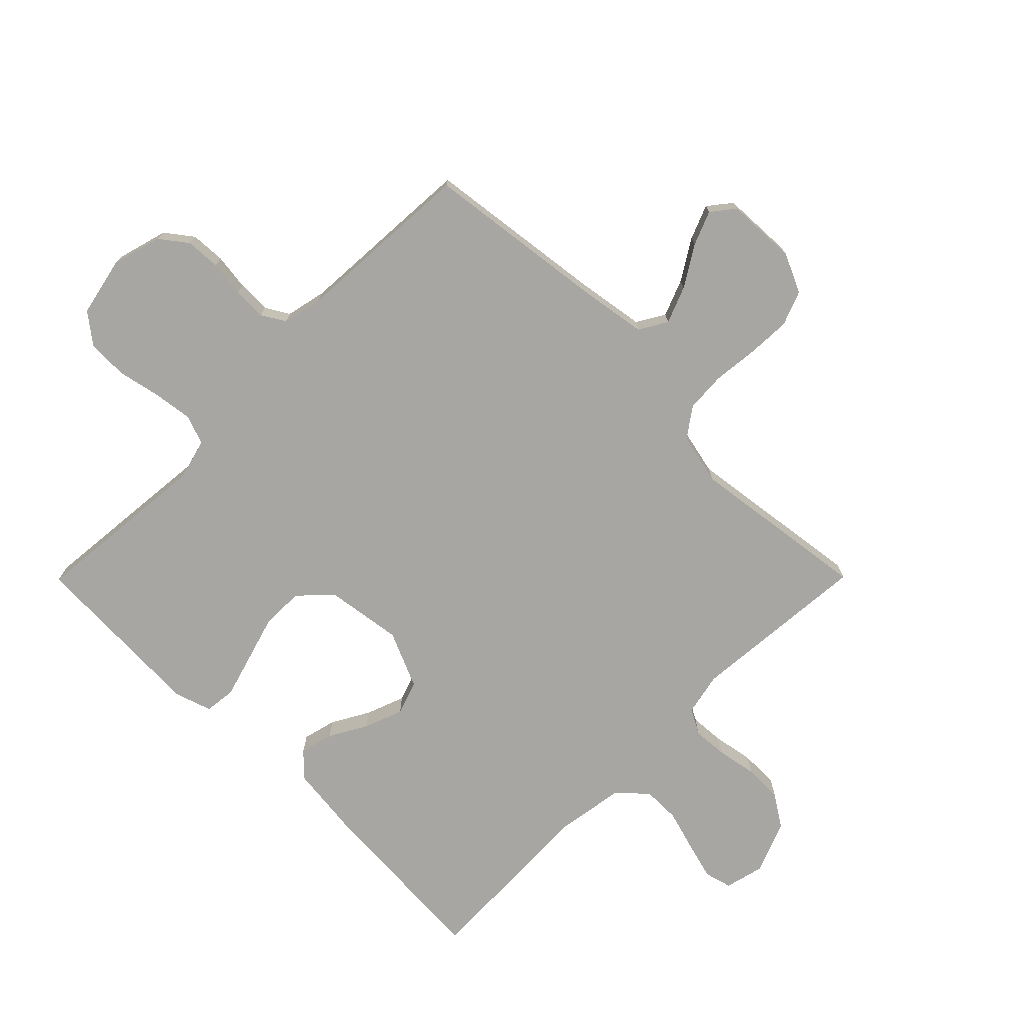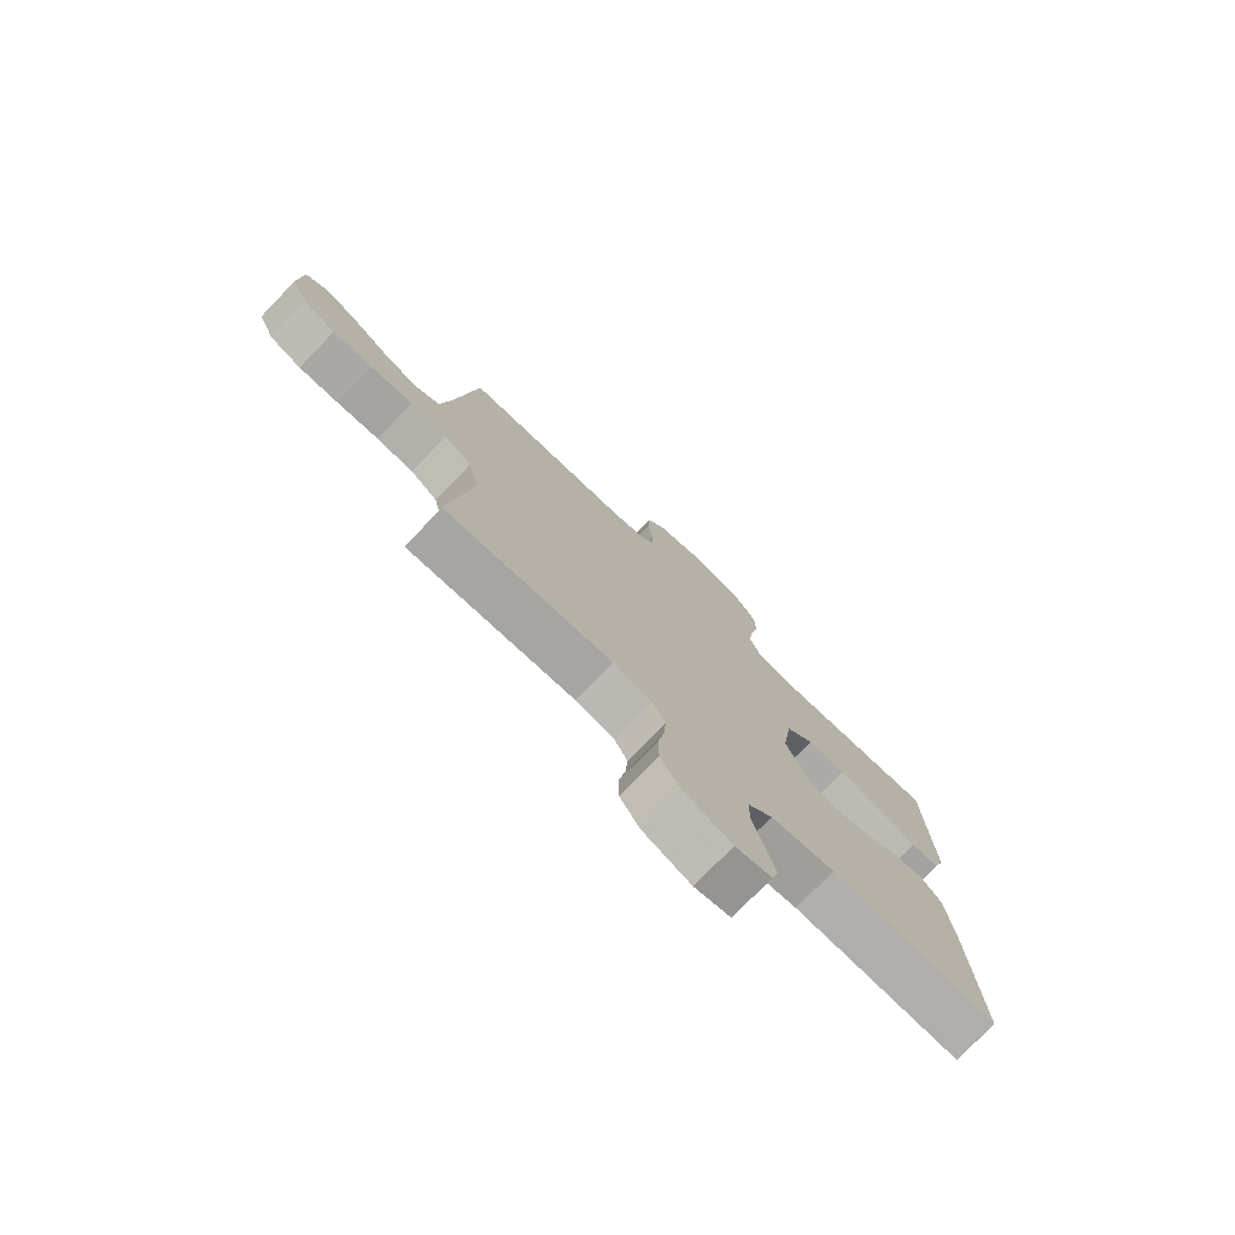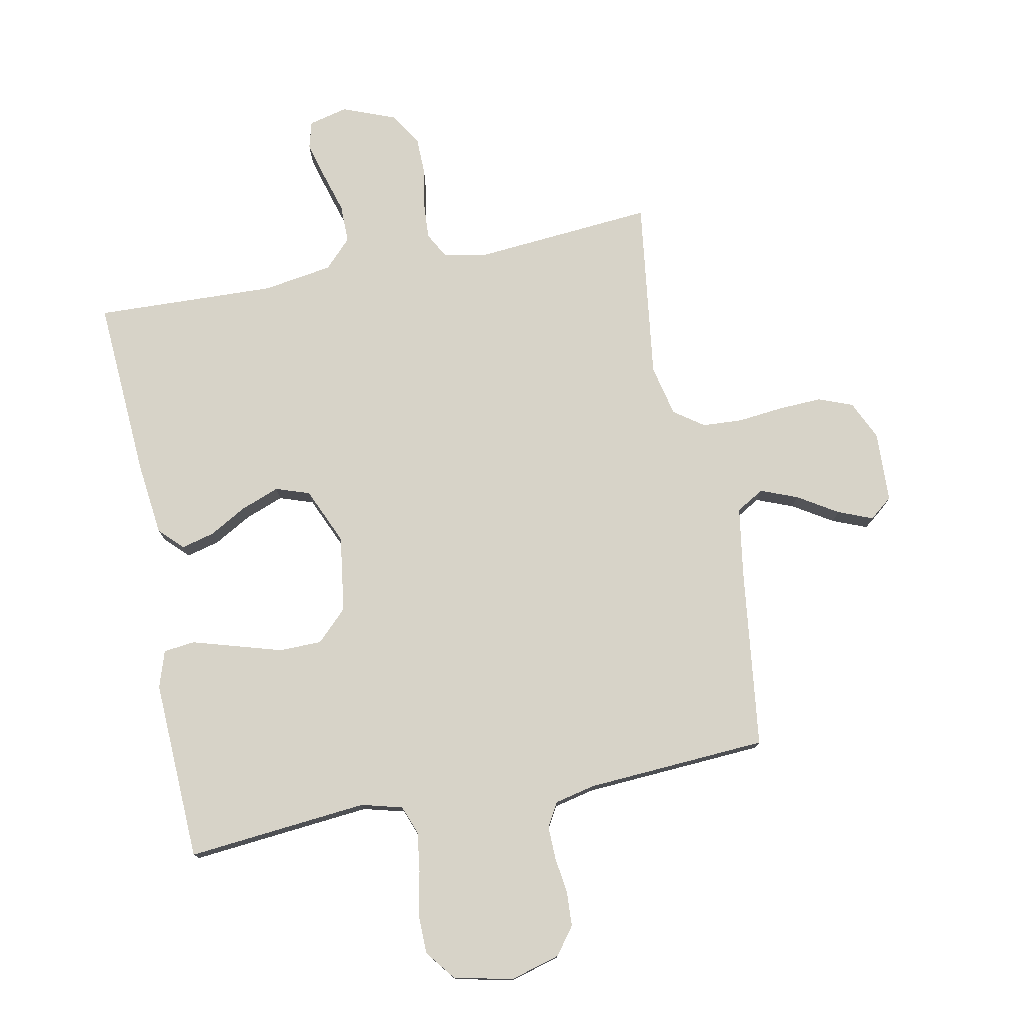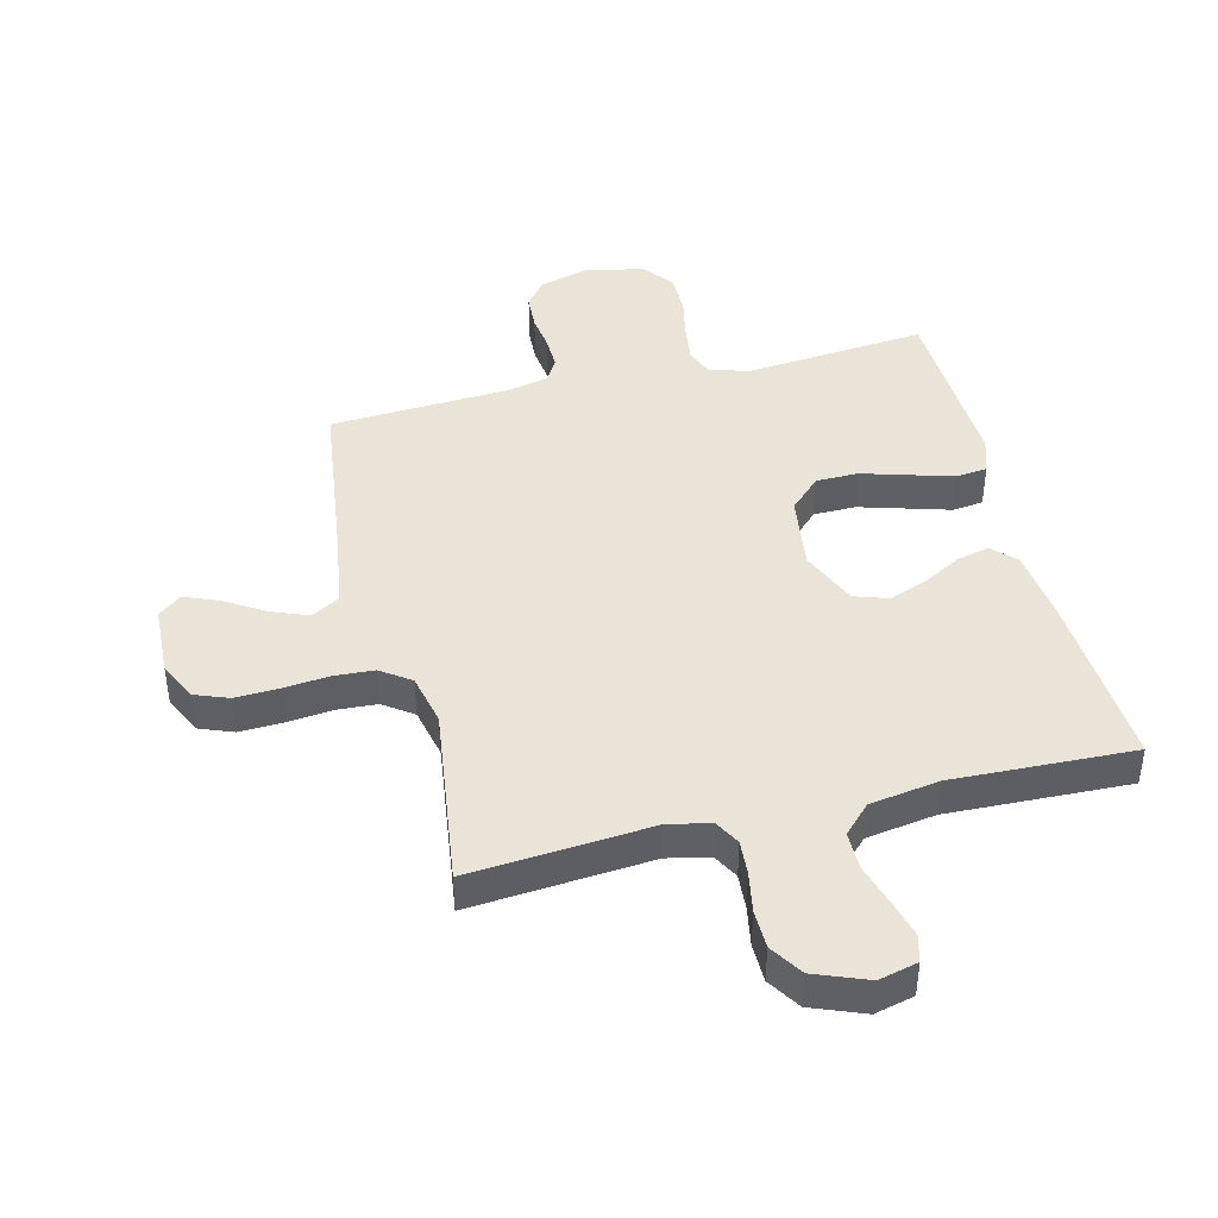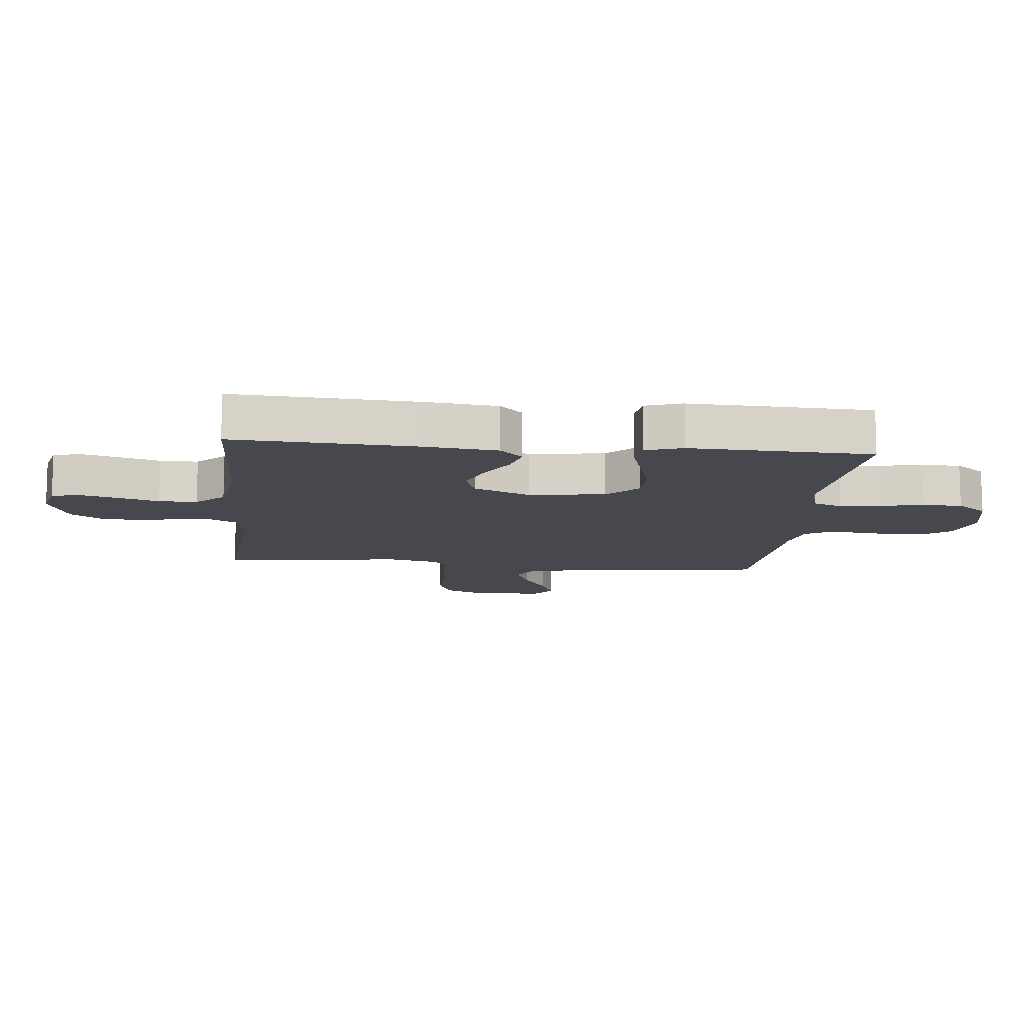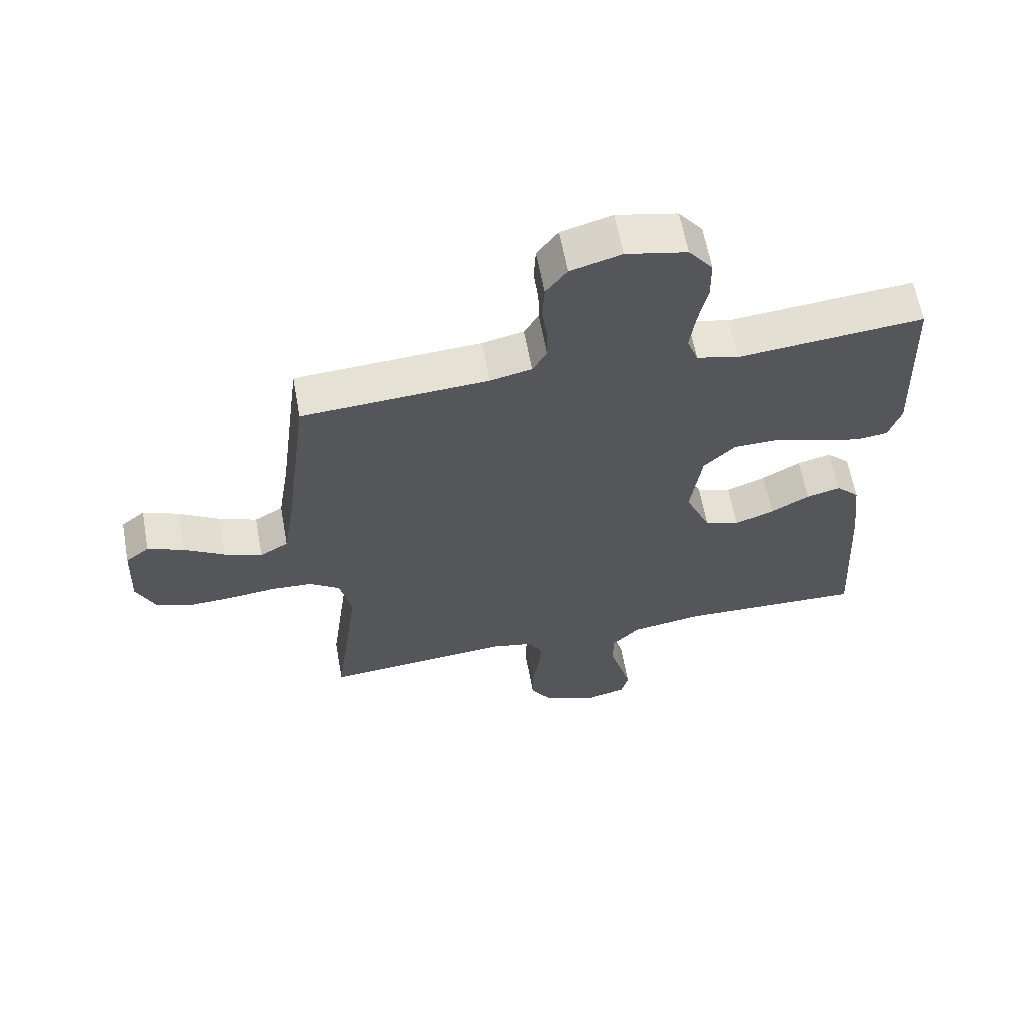
<metadata>
{"format":"obj","ext":"obj","renderer":"f3d","projection":"perspective","resolution":1024,"background":"white","views":[{"elev":-74.2,"azim":45.2,"up":"+Y"},{"elev":-76.6,"azim":136.0,"up":"+Z"},{"elev":76.7,"azim":-11.2,"up":"+Y"},{"elev":42.9,"azim":166.1,"up":"+Y"},{"elev":-11.7,"azim":-95.7,"up":"+Y"},{"elev":62.1,"azim":169.7,"up":"+Z"}]}
</metadata>
<code>
v -0.5 0.07 0.5
v -0.2 0.07 0.472
v -0.132 0.07 0.49
v -0.114 0.07 0.538
v -0.123 0.07 0.604
v -0.138 0.07 0.675
v -0.137 0.07 0.742
v -0.098 0.07 0.792
v 0 0.07 0.813
v 0.082 0.07 0.79
v 0.116 0.07 0.745
v 0.119 0.07 0.687
v 0.111 0.07 0.627
v 0.11 0.07 0.572
v 0.133 0.07 0.533
v 0.2 0.07 0.518
v 0.5 0.07 0.5
v 0.538 0.07 0.2
v 0.556 0.07 0.086
v 0.602 0.07 0.059
v 0.663 0.07 0.083
v 0.729 0.07 0.124
v 0.786 0.07 0.147
v 0.824 0.07 0.117
v 0.829 0.07 0
v 0.799 0.07 -0.065
v 0.742 0.07 -0.087
v 0.671 0.07 -0.084
v 0.595 0.07 -0.076
v 0.528 0.07 -0.08
v 0.479 0.07 -0.115
v 0.46 0.07 -0.2
v 0.5 0.07 -0.5
v 0.2 0.07 -0.475
v 0.13 0.07 -0.49
v 0.107 0.07 -0.532
v 0.111 0.07 -0.59
v 0.123 0.07 -0.656
v 0.122 0.07 -0.72
v 0.087 0.07 -0.774
v 0 0.07 -0.808
v -0.065 0.07 -0.792
v -0.077 0.07 -0.747
v -0.06 0.07 -0.684
v -0.04 0.07 -0.616
v -0.04 0.07 -0.553
v -0.085 0.07 -0.507
v -0.2 0.07 -0.489
v -0.5 0.07 -0.5
v -0.482 0.07 -0.2
v -0.468 0.07 -0.078
v -0.43 0.07 -0.04
v -0.375 0.07 -0.054
v -0.313 0.07 -0.089
v -0.249 0.07 -0.113
v -0.193 0.07 -0.094
v -0.152 0.07 0
v -0.17 0.07 0.126
v -0.221 0.07 0.176
v -0.291 0.07 0.177
v -0.369 0.07 0.154
v -0.44 0.07 0.133
v -0.492 0.07 0.139
v -0.512 0.07 0.2
v -0.5 0 0.5
v -0.2 0 0.472
v -0.132 0 0.49
v -0.114 0 0.538
v -0.123 0 0.604
v -0.138 0 0.675
v -0.137 0 0.742
v -0.098 0 0.792
v 0 0 0.813
v 0.082 0 0.79
v 0.116 0 0.745
v 0.119 0 0.687
v 0.111 0 0.627
v 0.11 0 0.572
v 0.133 0 0.533
v 0.2 0 0.518
v 0.5 0 0.5
v 0.538 0 0.2
v 0.556 0 0.086
v 0.602 0 0.059
v 0.663 0 0.083
v 0.729 0 0.124
v 0.786 0 0.147
v 0.824 0 0.117
v 0.829 0 0
v 0.799 0 -0.065
v 0.742 0 -0.087
v 0.671 0 -0.084
v 0.595 0 -0.076
v 0.528 0 -0.08
v 0.479 0 -0.115
v 0.46 0 -0.2
v 0.5 0 -0.5
v 0.2 0 -0.475
v 0.13 0 -0.49
v 0.107 0 -0.532
v 0.111 0 -0.59
v 0.123 0 -0.656
v 0.122 0 -0.72
v 0.087 0 -0.774
v 0 0 -0.808
v -0.065 0 -0.792
v -0.077 0 -0.747
v -0.06 0 -0.684
v -0.04 0 -0.616
v -0.04 0 -0.553
v -0.085 0 -0.507
v -0.2 0 -0.489
v -0.5 0 -0.5
v -0.482 0 -0.2
v -0.468 0 -0.078
v -0.43 0 -0.04
v -0.375 0 -0.054
v -0.313 0 -0.089
v -0.249 0 -0.113
v -0.193 0 -0.094
v -0.152 0 0
v -0.17 0 0.126
v -0.221 0 0.176
v -0.291 0 0.177
v -0.369 0 0.154
v -0.44 0 0.133
v -0.492 0 0.139
v -0.512 0 0.2
f 61 62 63 64
f 60 61 64 1
f 59 60 1 2
f 58 59 2 3
f 57 58 3 4
f 51 52 53 54
f 51 54 55
f 48 49 50 51
f 47 48 51 55
f 46 47 55 56
f 42 43 44 45
f 40 41 42 45
f 40 45 46
f 37 38 39 40
f 36 37 40 46
f 35 36 46 56
f 32 33 34
f 31 32 34 35
f 26 27 28 29
f 24 25 26 29
f 24 29 30
f 21 22 23 24
f 20 21 24 30
f 19 20 30 31
f 16 17 18
f 15 16 18 19
f 10 11 12 13
f 10 13 14
f 9 10 14
f 8 9 14
f 5 6 7 8
f 4 5 8 14
f 57 4 14 15
f 31 35 56 57
f 15 19 31 57
f 128 127 126 125
f 65 128 125 124
f 66 65 124 123
f 67 66 123 122
f 68 67 122 121
f 118 117 116 115
f 119 118 115
f 115 114 113 112
f 119 115 112 111
f 120 119 111 110
f 109 108 107 106
f 109 106 105 104
f 110 109 104
f 104 103 102 101
f 110 104 101 100
f 120 110 100 99
f 98 97 96
f 99 98 96 95
f 93 92 91 90
f 93 90 89 88
f 94 93 88
f 88 87 86 85
f 94 88 85 84
f 95 94 84 83
f 82 81 80
f 83 82 80 79
f 77 76 75 74
f 78 77 74
f 78 74 73
f 78 73 72
f 72 71 70 69
f 78 72 69 68
f 79 78 68 121
f 121 120 99 95
f 121 95 83 79
f 1 65 66 2
f 2 66 67 3
f 3 67 68 4
f 4 68 69 5
f 5 69 70 6
f 6 70 71 7
f 7 71 72 8
f 8 72 73 9
f 9 73 74 10
f 10 74 75 11
f 11 75 76 12
f 12 76 77 13
f 13 77 78 14
f 14 78 79 15
f 15 79 80 16
f 16 80 81 17
f 17 81 82 18
f 18 82 83 19
f 19 83 84 20
f 20 84 85 21
f 21 85 86 22
f 22 86 87 23
f 23 87 88 24
f 24 88 89 25
f 25 89 90 26
f 26 90 91 27
f 27 91 92 28
f 28 92 93 29
f 29 93 94 30
f 30 94 95 31
f 31 95 96 32
f 32 96 97 33
f 33 97 98 34
f 34 98 99 35
f 35 99 100 36
f 36 100 101 37
f 37 101 102 38
f 38 102 103 39
f 39 103 104 40
f 40 104 105 41
f 41 105 106 42
f 42 106 107 43
f 43 107 108 44
f 44 108 109 45
f 45 109 110 46
f 46 110 111 47
f 47 111 112 48
f 48 112 113 49
f 49 113 114 50
f 50 114 115 51
f 51 115 116 52
f 52 116 117 53
f 53 117 118 54
f 54 118 119 55
f 55 119 120 56
f 56 120 121 57
f 57 121 122 58
f 58 122 123 59
f 59 123 124 60
f 60 124 125 61
f 61 125 126 62
f 62 126 127 63
f 63 127 128 64
f 64 128 65 1

</code>
